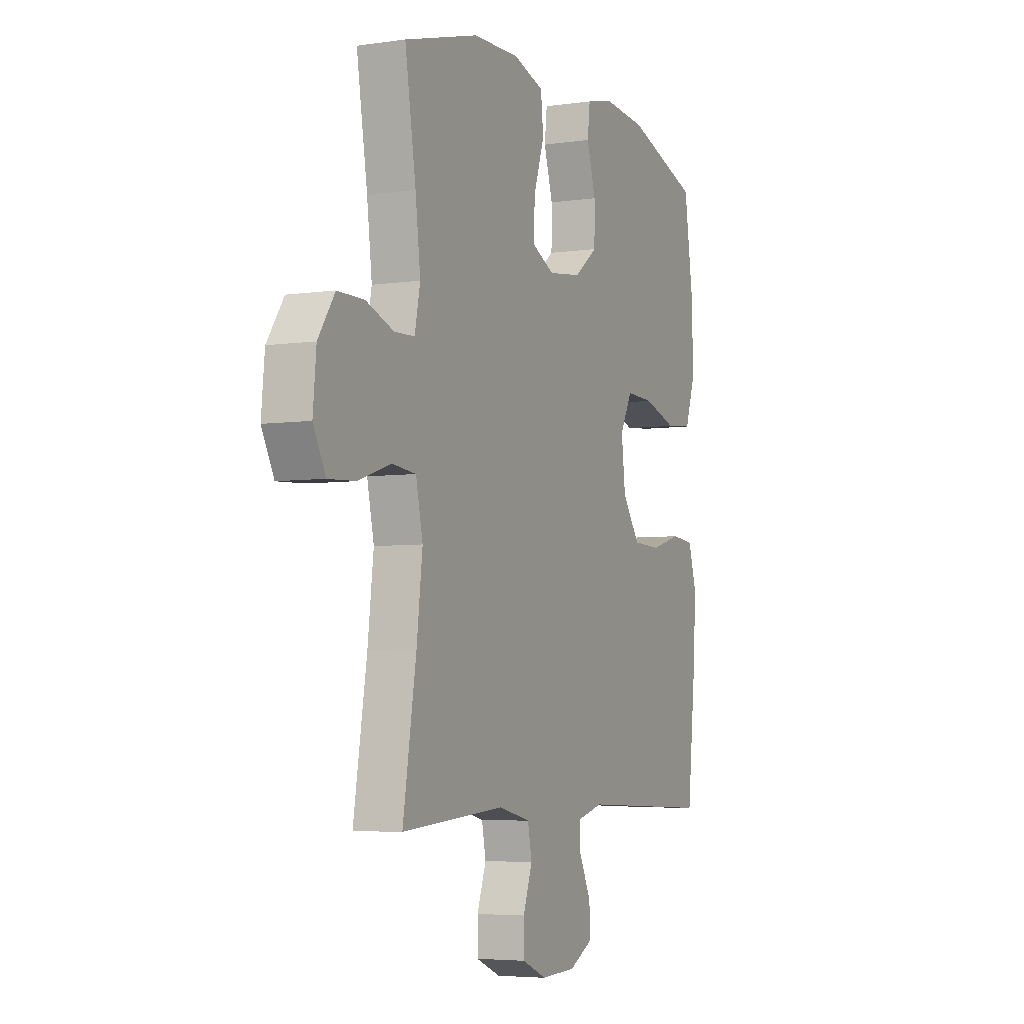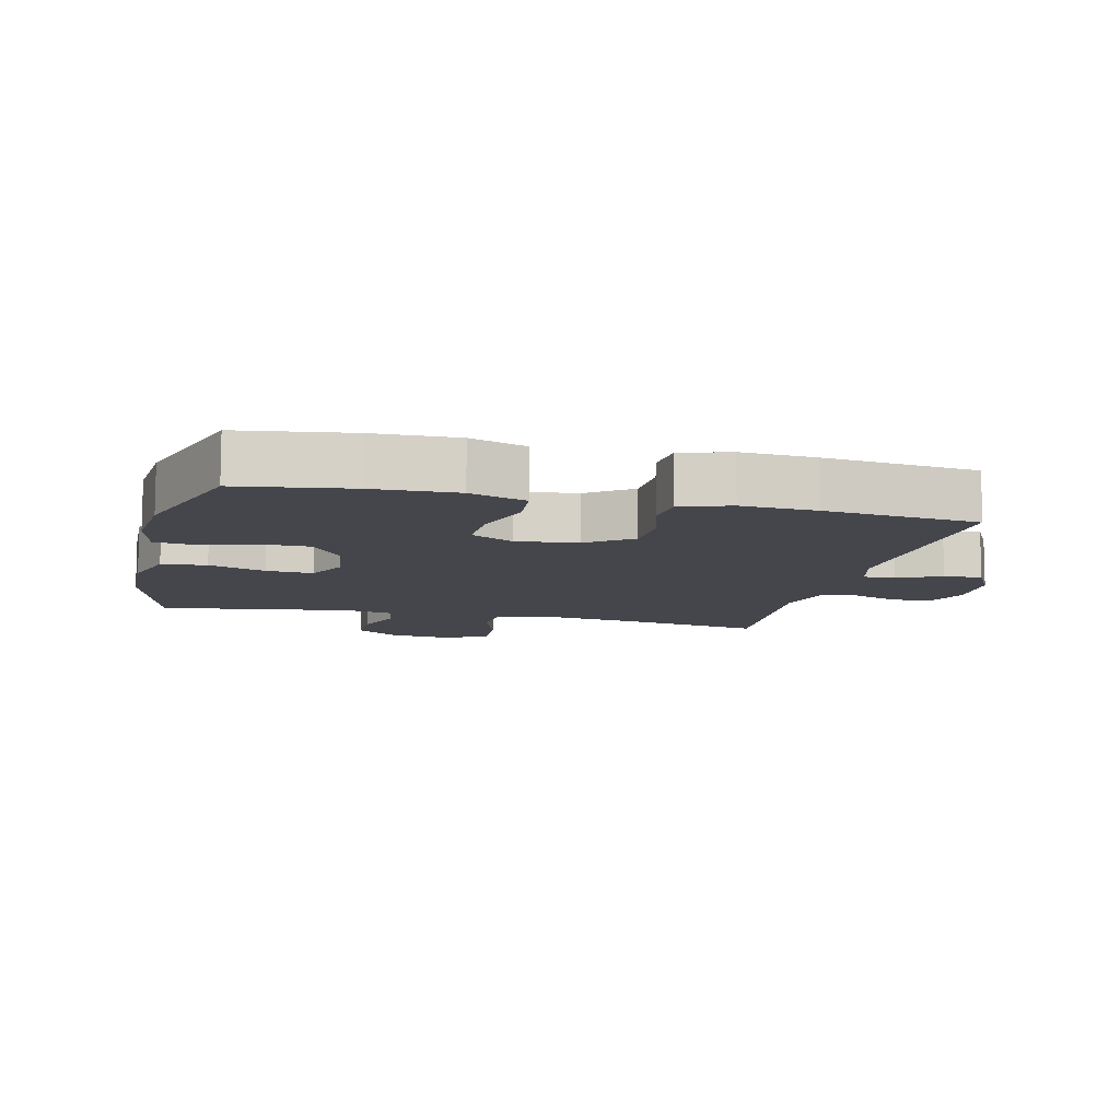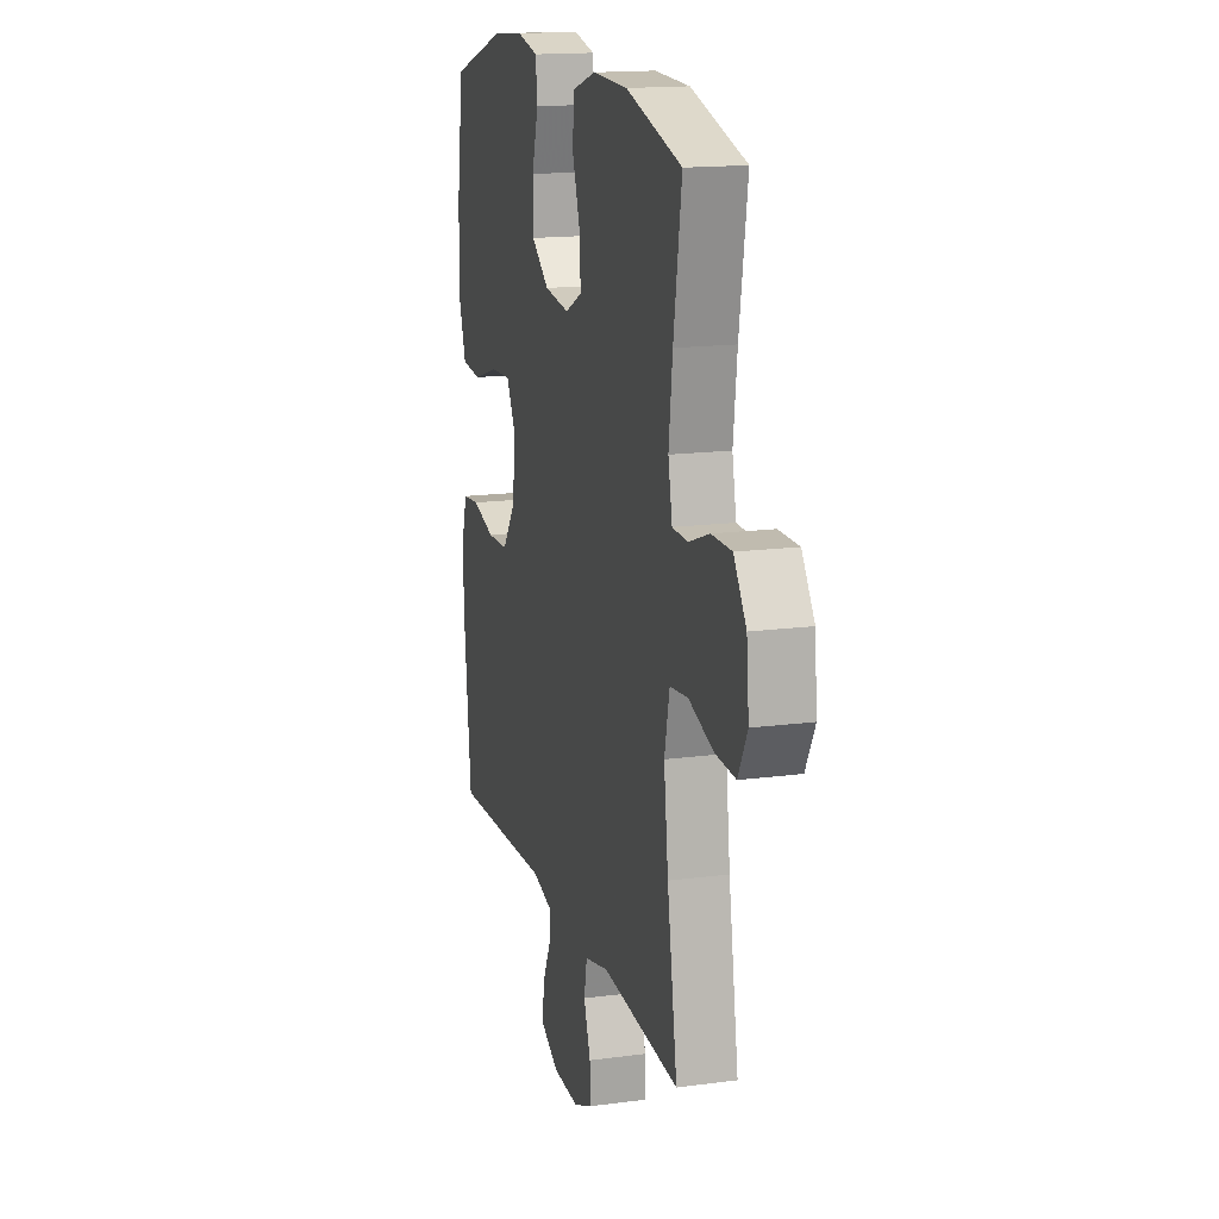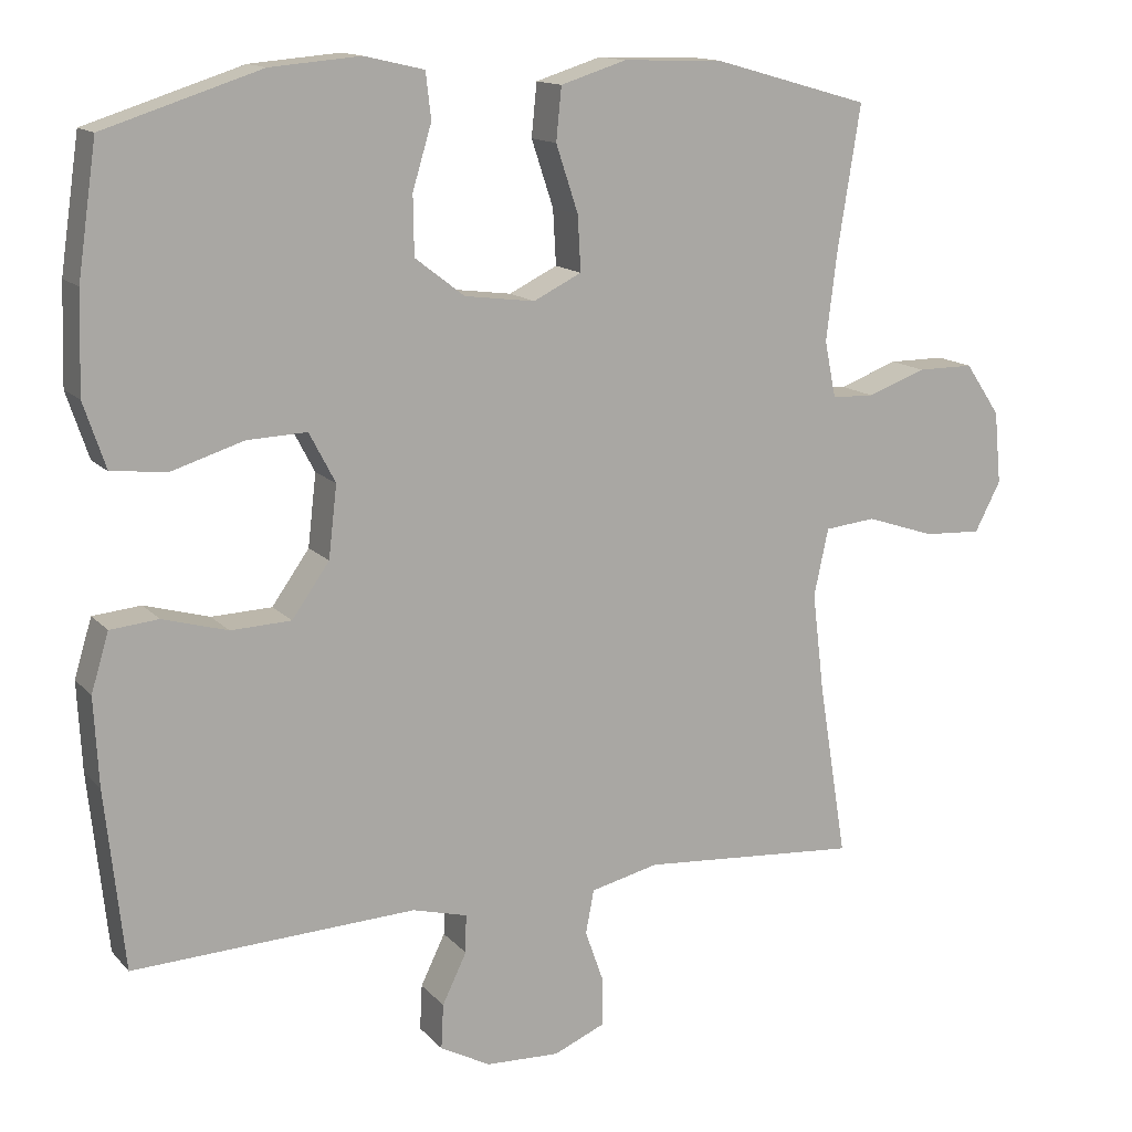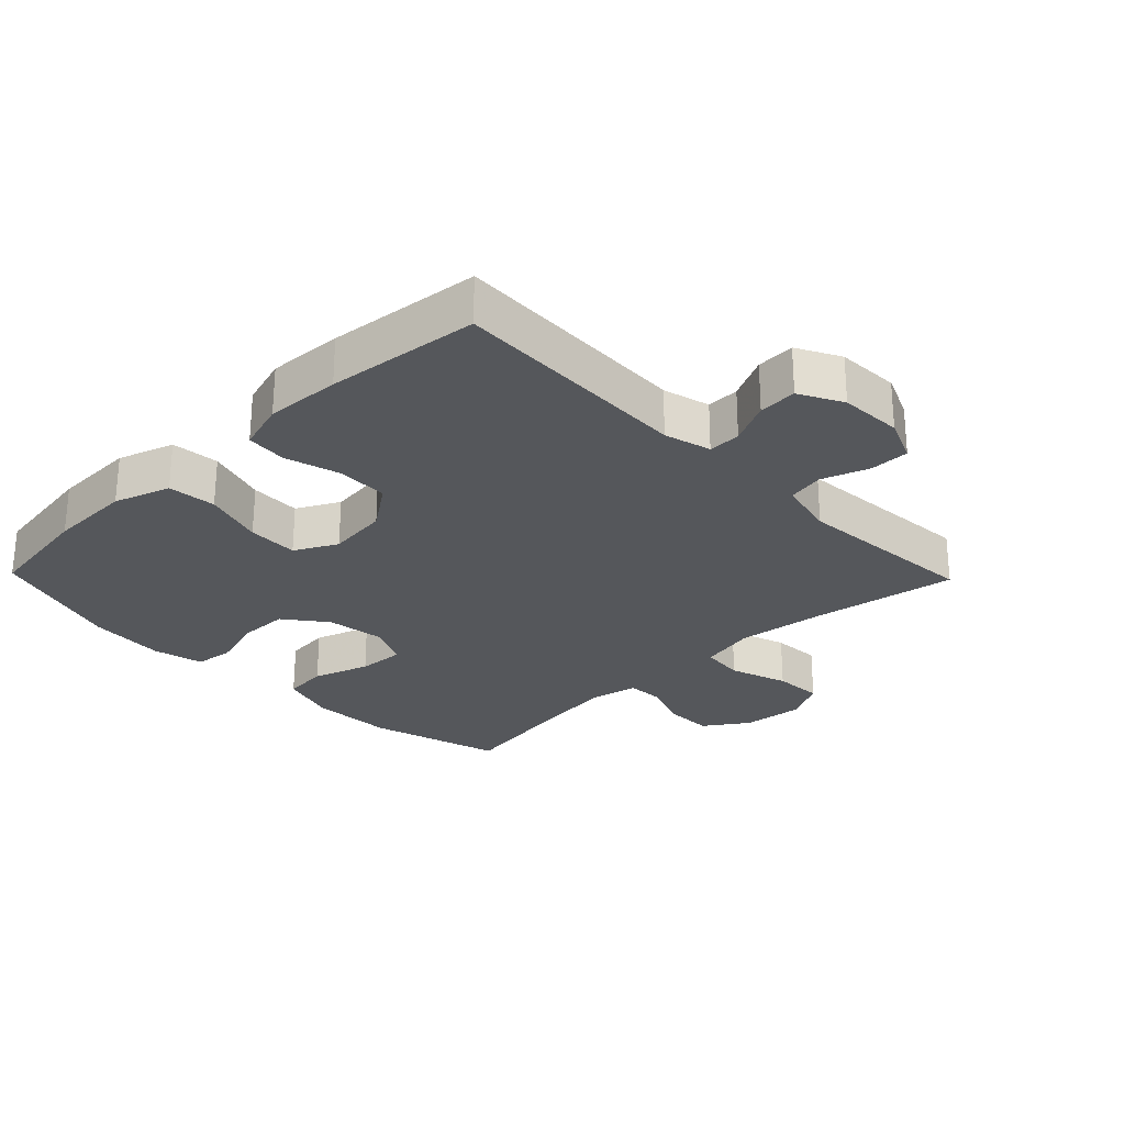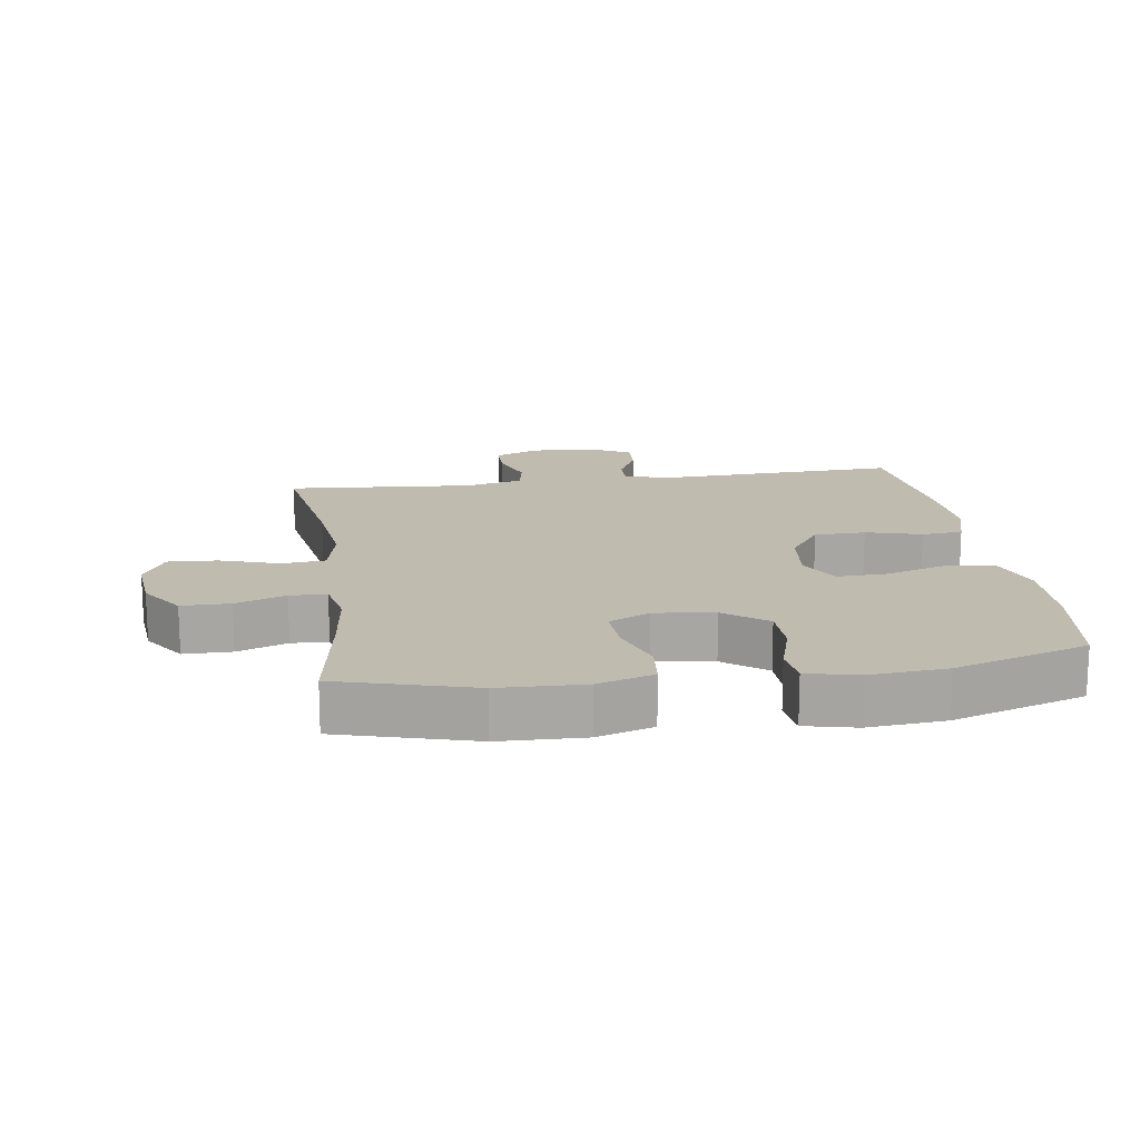
<metadata>
{"format":"obj","ext":"obj","renderer":"f3d","projection":"perspective","resolution":1024,"background":"white","views":[{"elev":-4.9,"azim":-65.2,"up":"+Z"},{"elev":-10.0,"azim":76.5,"up":"+Y"},{"elev":15.9,"azim":-105.5,"up":"+Z"},{"elev":13.9,"azim":154.2,"up":"+Z"},{"elev":-26.5,"azim":134.1,"up":"+Y"},{"elev":16.0,"azim":-8.3,"up":"+Y"}]}
</metadata>
<code>
v 0.5 0.07 0.5
v 0.525 0.07 0.329
v 0.529 0.07 0.2
v 0.5 0.07 0.114
v 0.426 0.07 0.107
v 0.333 0.07 0.136
v 0.255 0.07 0.139
v 0.221 0.07 0.074
v 0.232 0.07 -0.02
v 0.281 0.07 -0.089
v 0.36 0.07 -0.092
v 0.445 0.07 -0.068
v 0.508 0.07 -0.074
v 0.531 0.07 -0.15
v 0.525 0.07 -0.265
v 0.5 0.07 -0.5
v 0.129 0.07 -0.484
v 0.057 0.07 -0.503
v 0.058 0.07 -0.553
v 0.09 0.07 -0.619
v 0.093 0.07 -0.678
v 0.027 0.07 -0.713
v -0.07 0.07 -0.717
v -0.138 0.07 -0.688
v -0.138 0.07 -0.627
v -0.113 0.07 -0.556
v -0.124 0.07 -0.499
v -0.213 0.07 -0.478
v -0.5 0.07 -0.5
v -0.463 0.07 -0.273
v -0.447 0.07 -0.14
v -0.466 0.07 -0.052
v -0.533 0.07 -0.045
v -0.623 0.07 -0.075
v -0.699 0.07 -0.079
v -0.733 0.07 -0.014
v -0.724 0.07 0.081
v -0.678 0.07 0.149
v -0.604 0.07 0.149
v -0.527 0.07 0.121
v -0.471 0.07 0.123
v -0.456 0.07 0.197
v -0.47 0.07 0.312
v -0.5 0.07 0.5
v -0.294 0.07 0.558
v -0.164 0.07 0.562
v -0.078 0.07 0.535
v -0.071 0.07 0.466
v -0.1 0.07 0.379
v -0.104 0.07 0.307
v -0.041 0.07 0.276
v 0.051 0.07 0.288
v 0.116 0.07 0.338
v 0.117 0.07 0.415
v 0.092 0.07 0.498
v 0.099 0.07 0.558
v 0.177 0.07 0.576
v 0.295 0.07 0.566
v 0.5 0 0.5
v 0.525 0 0.329
v 0.529 0 0.2
v 0.5 0 0.114
v 0.426 0 0.107
v 0.333 0 0.136
v 0.255 0 0.139
v 0.221 0 0.074
v 0.232 0 -0.02
v 0.281 0 -0.089
v 0.36 0 -0.092
v 0.445 0 -0.068
v 0.508 0 -0.074
v 0.531 0 -0.15
v 0.525 0 -0.265
v 0.5 0 -0.5
v 0.129 0 -0.484
v 0.057 0 -0.503
v 0.058 0 -0.553
v 0.09 0 -0.619
v 0.093 0 -0.678
v 0.027 0 -0.713
v -0.07 0 -0.717
v -0.138 0 -0.688
v -0.138 0 -0.627
v -0.113 0 -0.556
v -0.124 0 -0.499
v -0.213 0 -0.478
v -0.5 0 -0.5
v -0.463 0 -0.273
v -0.447 0 -0.14
v -0.466 0 -0.052
v -0.533 0 -0.045
v -0.623 0 -0.075
v -0.699 0 -0.079
v -0.733 0 -0.014
v -0.724 0 0.081
v -0.678 0 0.149
v -0.604 0 0.149
v -0.527 0 0.121
v -0.471 0 0.123
v -0.456 0 0.197
v -0.47 0 0.312
v -0.5 0 0.5
v -0.294 0 0.558
v -0.164 0 0.562
v -0.078 0 0.535
v -0.071 0 0.466
v -0.1 0 0.379
v -0.104 0 0.307
v -0.041 0 0.276
v 0.051 0 0.288
v 0.116 0 0.338
v 0.117 0 0.415
v 0.092 0 0.498
v 0.099 0 0.558
v 0.177 0 0.576
v 0.295 0 0.566
f 54 55 56 57
f 53 54 57 58
f 46 47 48 49
f 46 49 50
f 43 44 45 46
f 42 43 46 50
f 41 42 50 51
f 37 38 39 40
f 37 40 41
f 36 37 41
f 33 34 35 36
f 32 33 36 41
f 31 32 41 51
f 28 29 30
f 27 28 30 31
f 23 24 25 26
f 23 26 27
f 22 23 27
f 19 20 21 22
f 18 19 22 27
f 17 18 27 31
f 11 12 13 14
f 10 11 14 15
f 3 4 5 6
f 3 6 7
f 2 3 7
f 53 58 1 2
f 52 53 2 7
f 51 52 7 8
f 31 51 8 9
f 17 31 9 10
f 10 15 16 17
f 115 114 113 112
f 116 115 112 111
f 107 106 105 104
f 108 107 104
f 104 103 102 101
f 108 104 101 100
f 109 108 100 99
f 98 97 96 95
f 99 98 95
f 99 95 94
f 94 93 92 91
f 99 94 91 90
f 109 99 90 89
f 88 87 86
f 89 88 86 85
f 84 83 82 81
f 85 84 81
f 85 81 80
f 80 79 78 77
f 85 80 77 76
f 89 85 76 75
f 72 71 70 69
f 73 72 69 68
f 64 63 62 61
f 65 64 61
f 65 61 60
f 60 59 116 111
f 65 60 111 110
f 66 65 110 109
f 67 66 109 89
f 68 67 89 75
f 75 74 73 68
f 1 59 60 2
f 2 60 61 3
f 3 61 62 4
f 4 62 63 5
f 5 63 64 6
f 6 64 65 7
f 7 65 66 8
f 8 66 67 9
f 9 67 68 10
f 10 68 69 11
f 11 69 70 12
f 12 70 71 13
f 13 71 72 14
f 14 72 73 15
f 15 73 74 16
f 16 74 75 17
f 17 75 76 18
f 18 76 77 19
f 19 77 78 20
f 20 78 79 21
f 21 79 80 22
f 22 80 81 23
f 23 81 82 24
f 24 82 83 25
f 25 83 84 26
f 26 84 85 27
f 27 85 86 28
f 28 86 87 29
f 29 87 88 30
f 30 88 89 31
f 31 89 90 32
f 32 90 91 33
f 33 91 92 34
f 34 92 93 35
f 35 93 94 36
f 36 94 95 37
f 37 95 96 38
f 38 96 97 39
f 39 97 98 40
f 40 98 99 41
f 41 99 100 42
f 42 100 101 43
f 43 101 102 44
f 44 102 103 45
f 45 103 104 46
f 46 104 105 47
f 47 105 106 48
f 48 106 107 49
f 49 107 108 50
f 50 108 109 51
f 51 109 110 52
f 52 110 111 53
f 53 111 112 54
f 54 112 113 55
f 55 113 114 56
f 56 114 115 57
f 57 115 116 58
f 58 116 59 1

</code>
